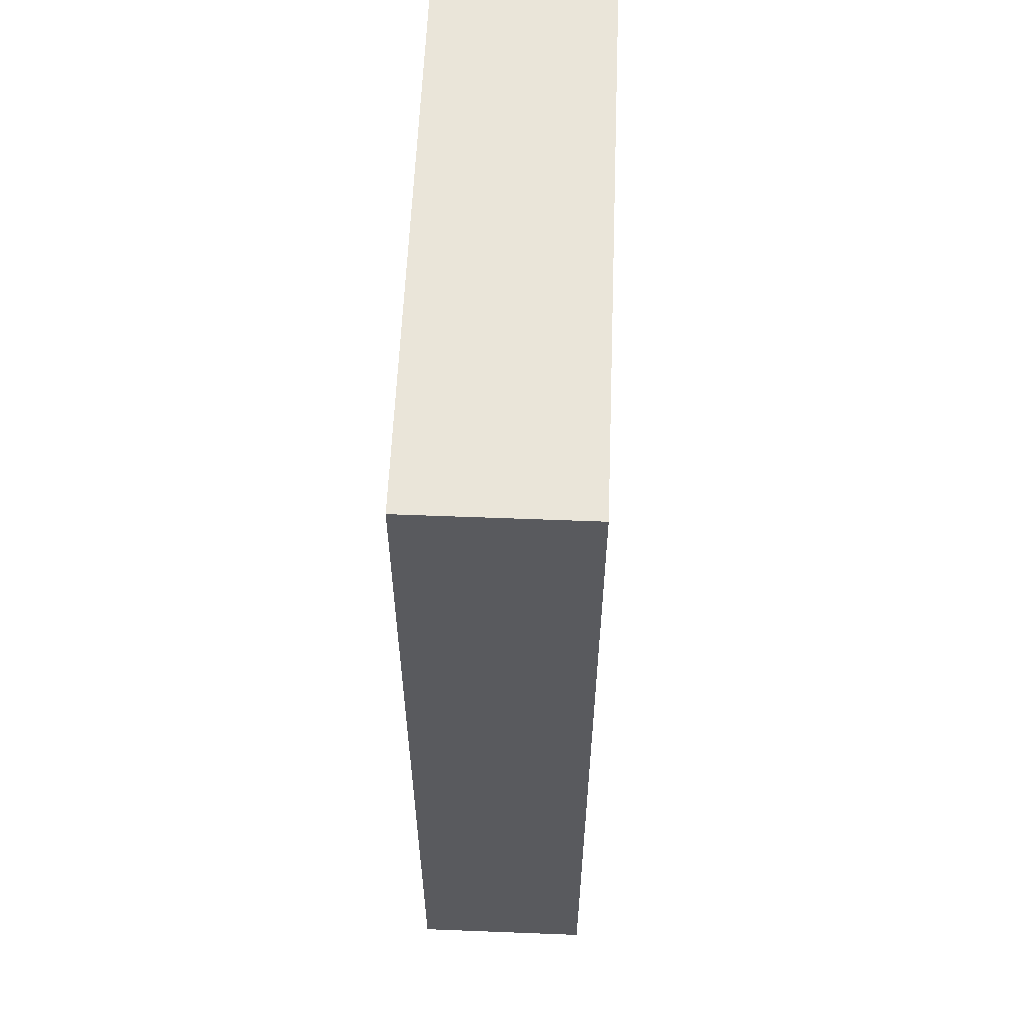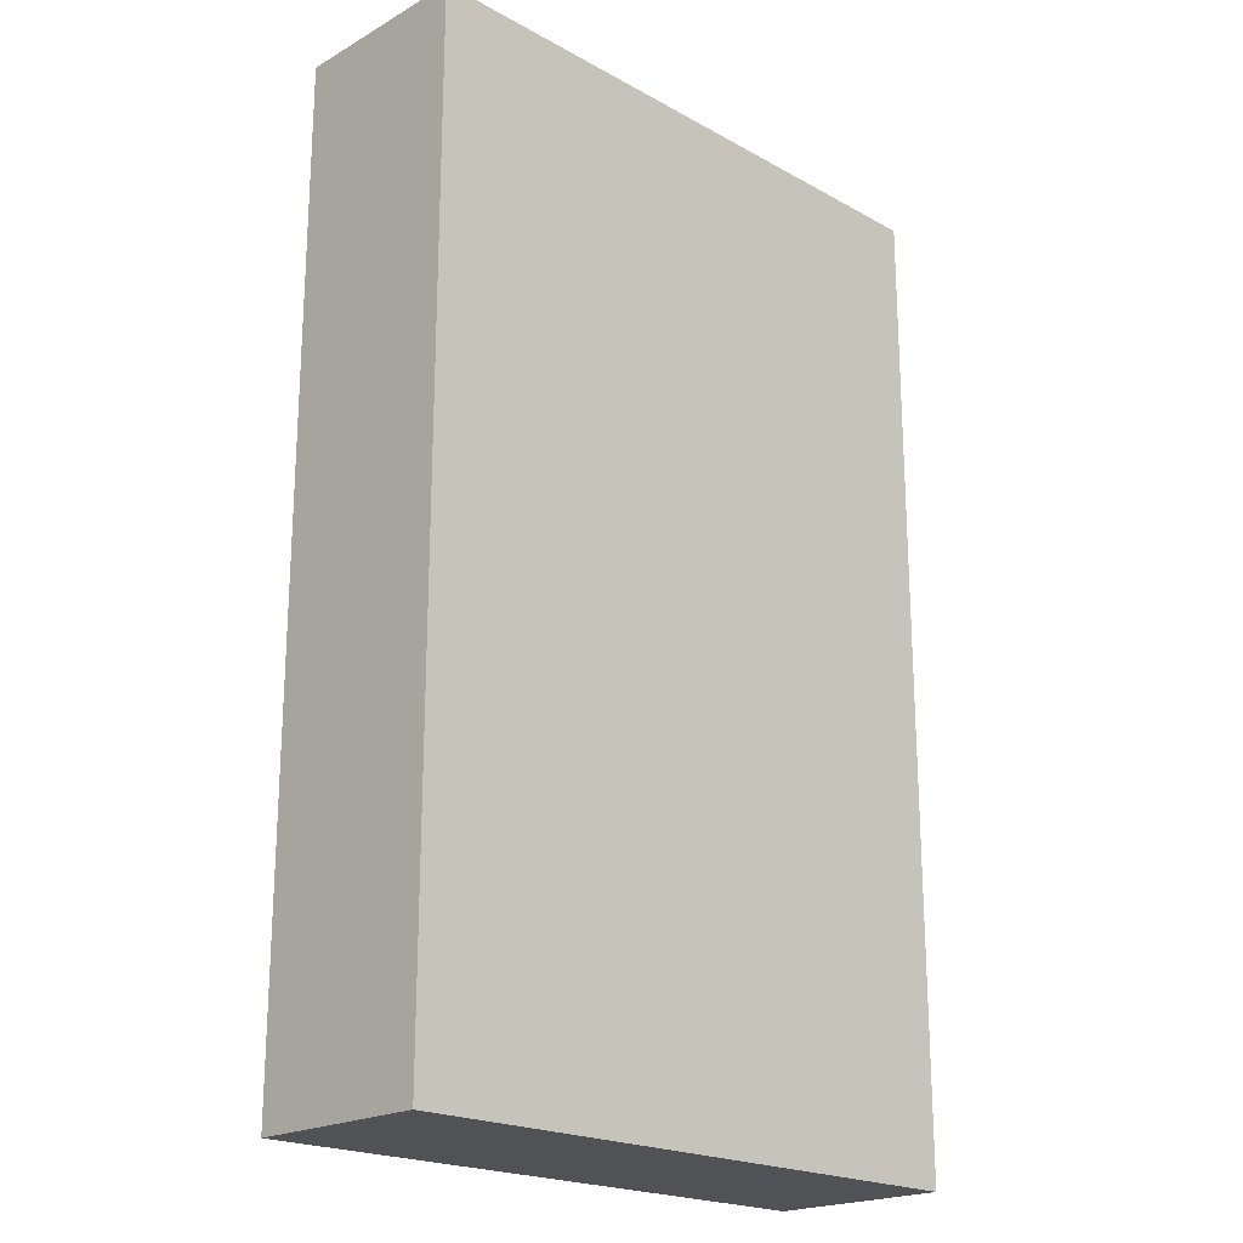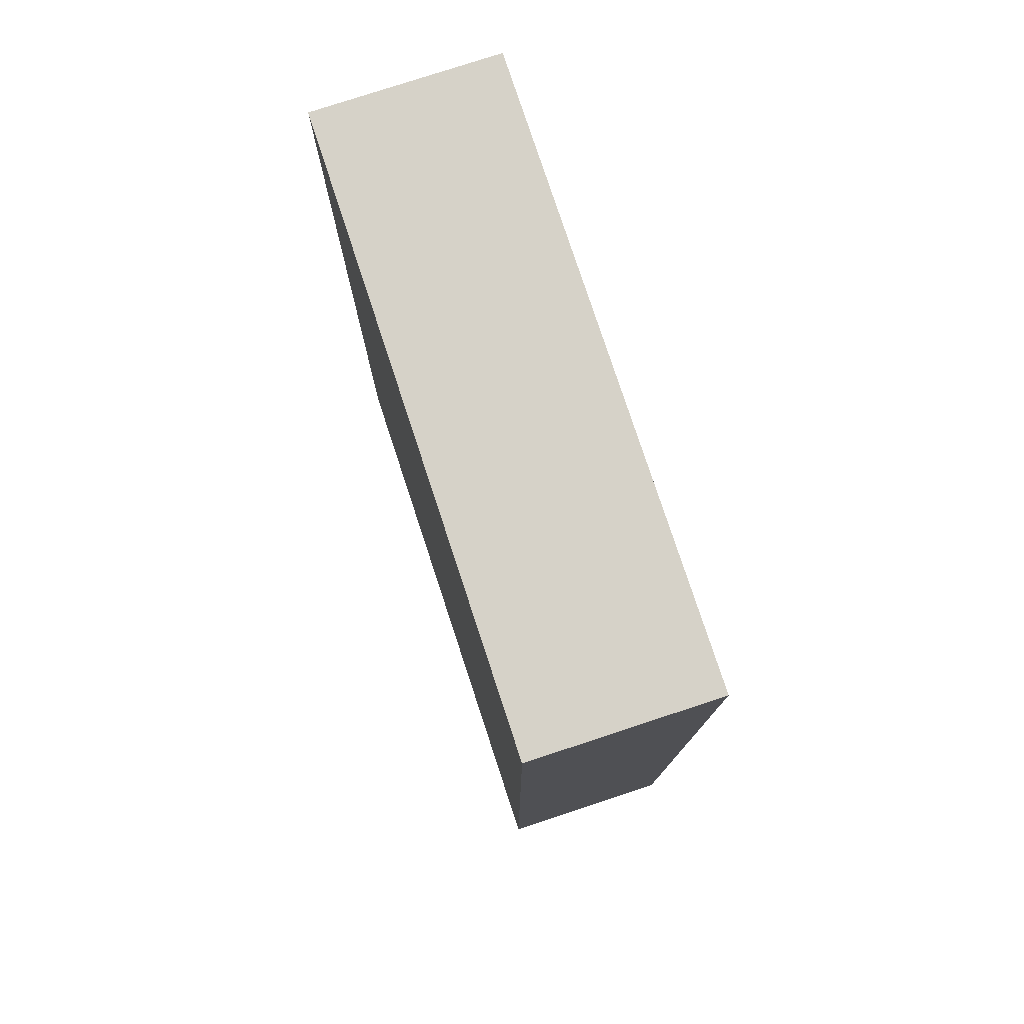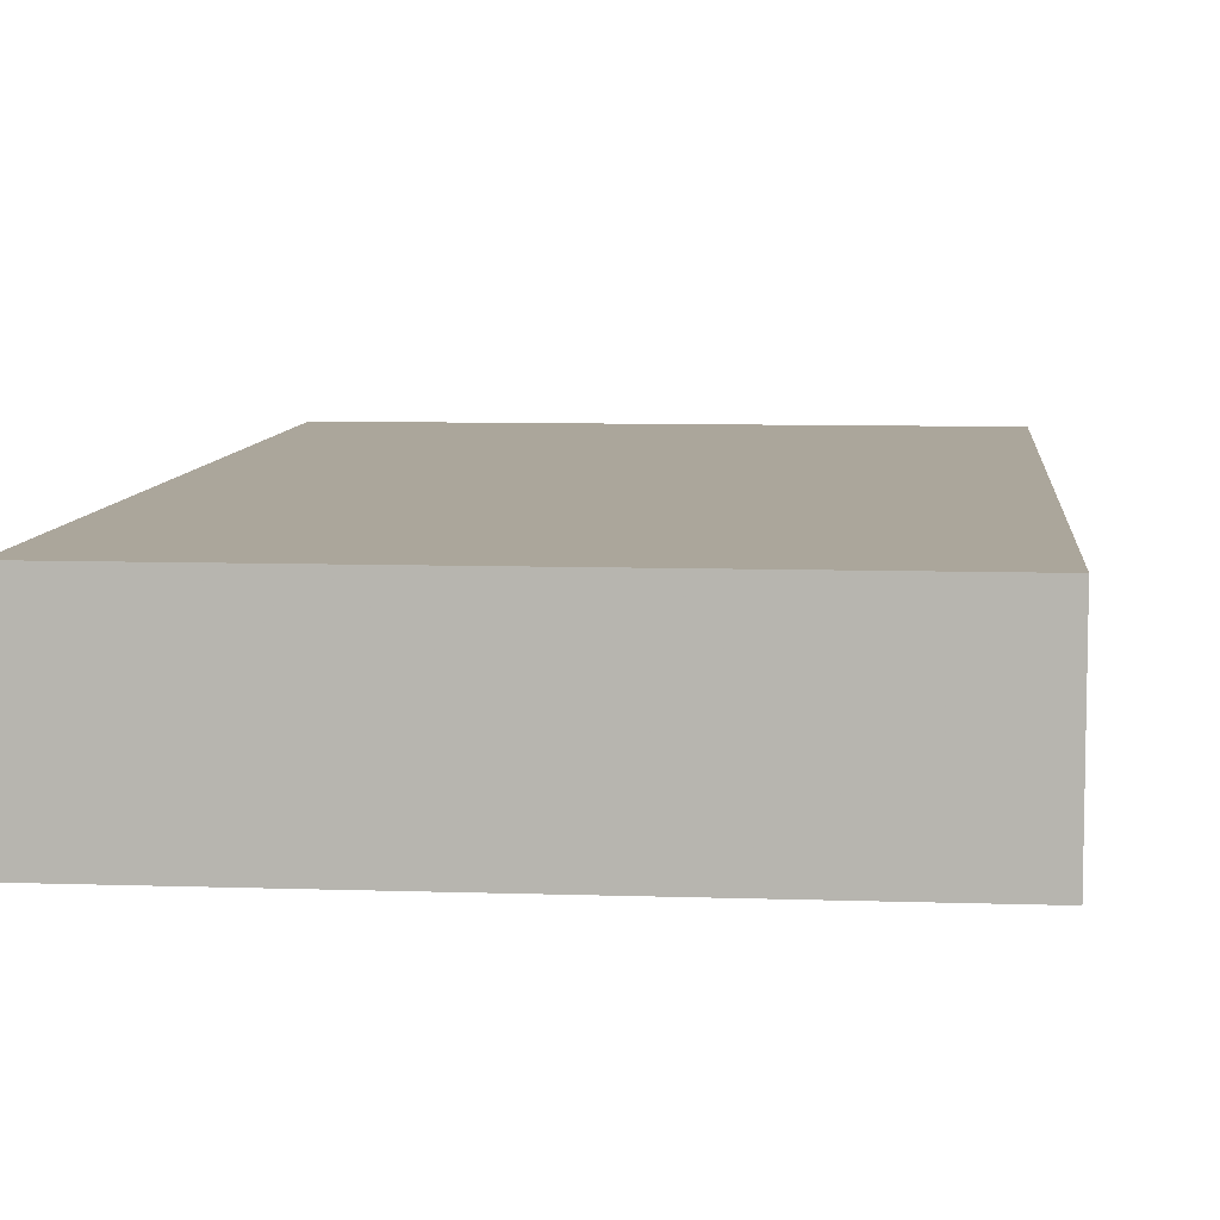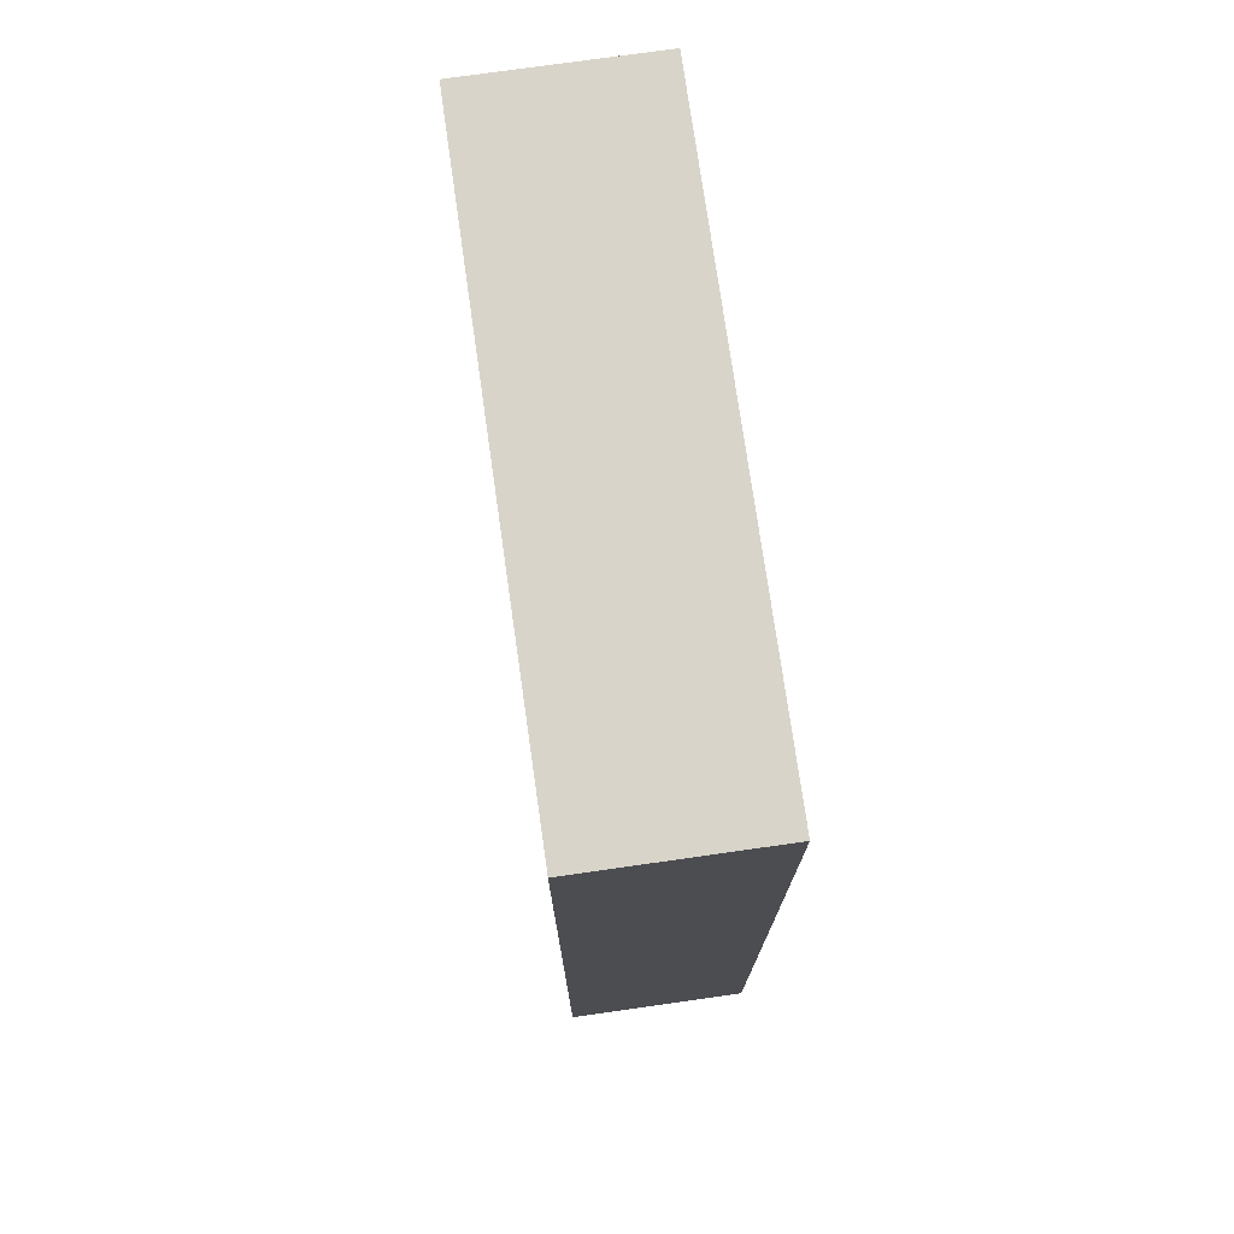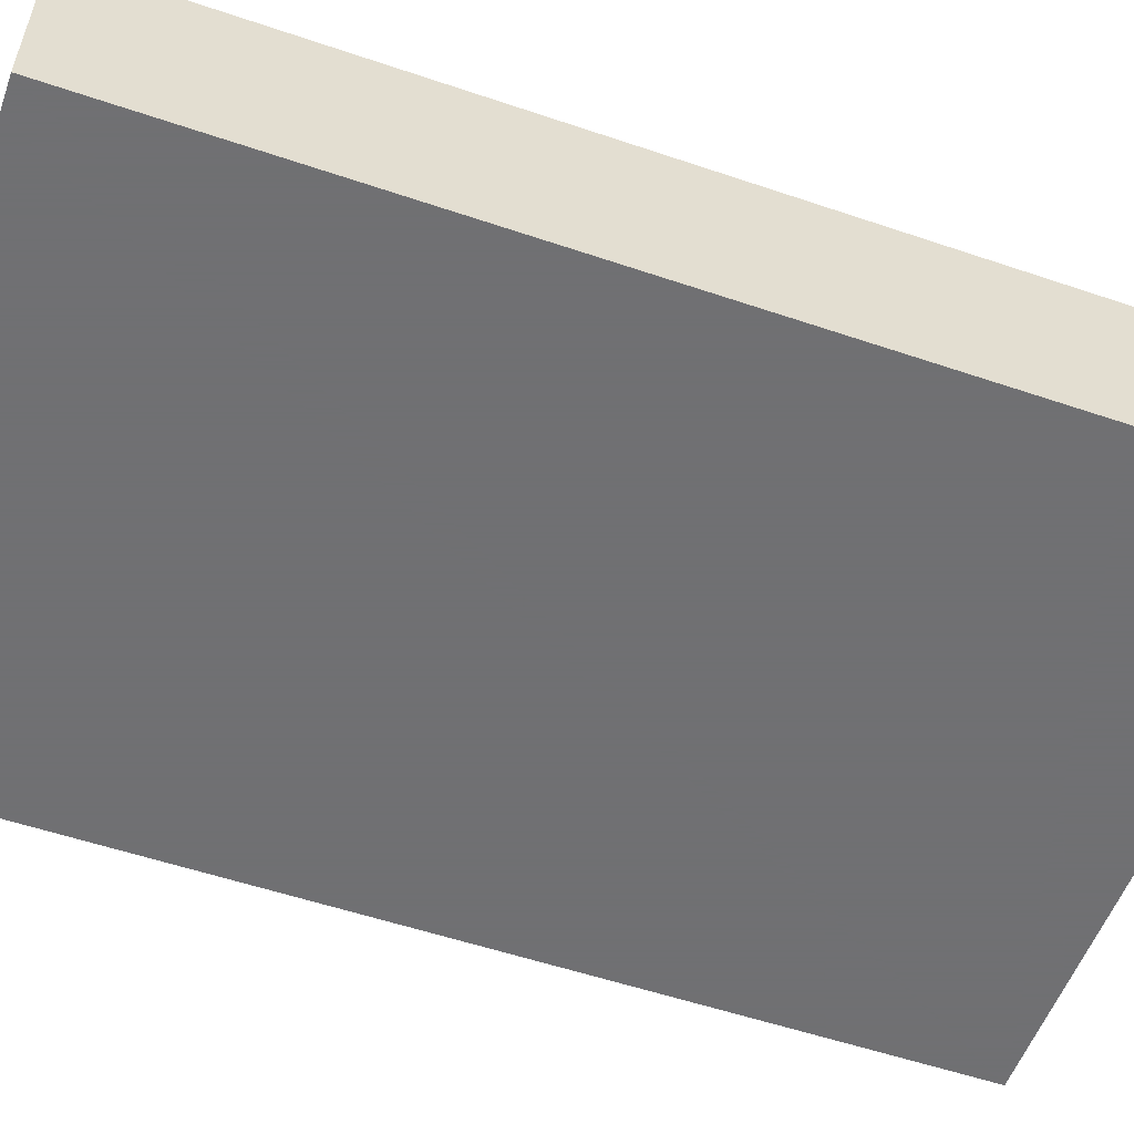
<metadata>
{"format":"obj","ext":"obj","renderer":"f3d","projection":"perspective","resolution":1024,"background":"white","views":[{"elev":58.5,"azim":92.3,"up":"+Z"},{"elev":-20.8,"azim":135.3,"up":"+Z"},{"elev":78.0,"azim":71.8,"up":"+Z"},{"elev":7.9,"azim":-174.6,"up":"+Y"},{"elev":75.2,"azim":-98.1,"up":"+Z"},{"elev":-55.0,"azim":70.3,"up":"+Y"}]}
</metadata>
<code>
o Cube
v -0.1027 -0.03079 -0.1643
v -0.1027 -0.03079 0.1643
v 0.1027 -0.03079 0.1643
v 0.1027 -0.03079 -0.1643
v -0.1027 0.03079 -0.1643
v -0.1027 0.03079 0.1643
v 0.1027 0.03079 0.1643
v 0.1027 0.03079 -0.1643
f 1 2 3 4
f 5 8 7 6
f 1 5 6 2
f 2 6 7 3
f 3 7 8 4
f 5 1 4 8

</code>
